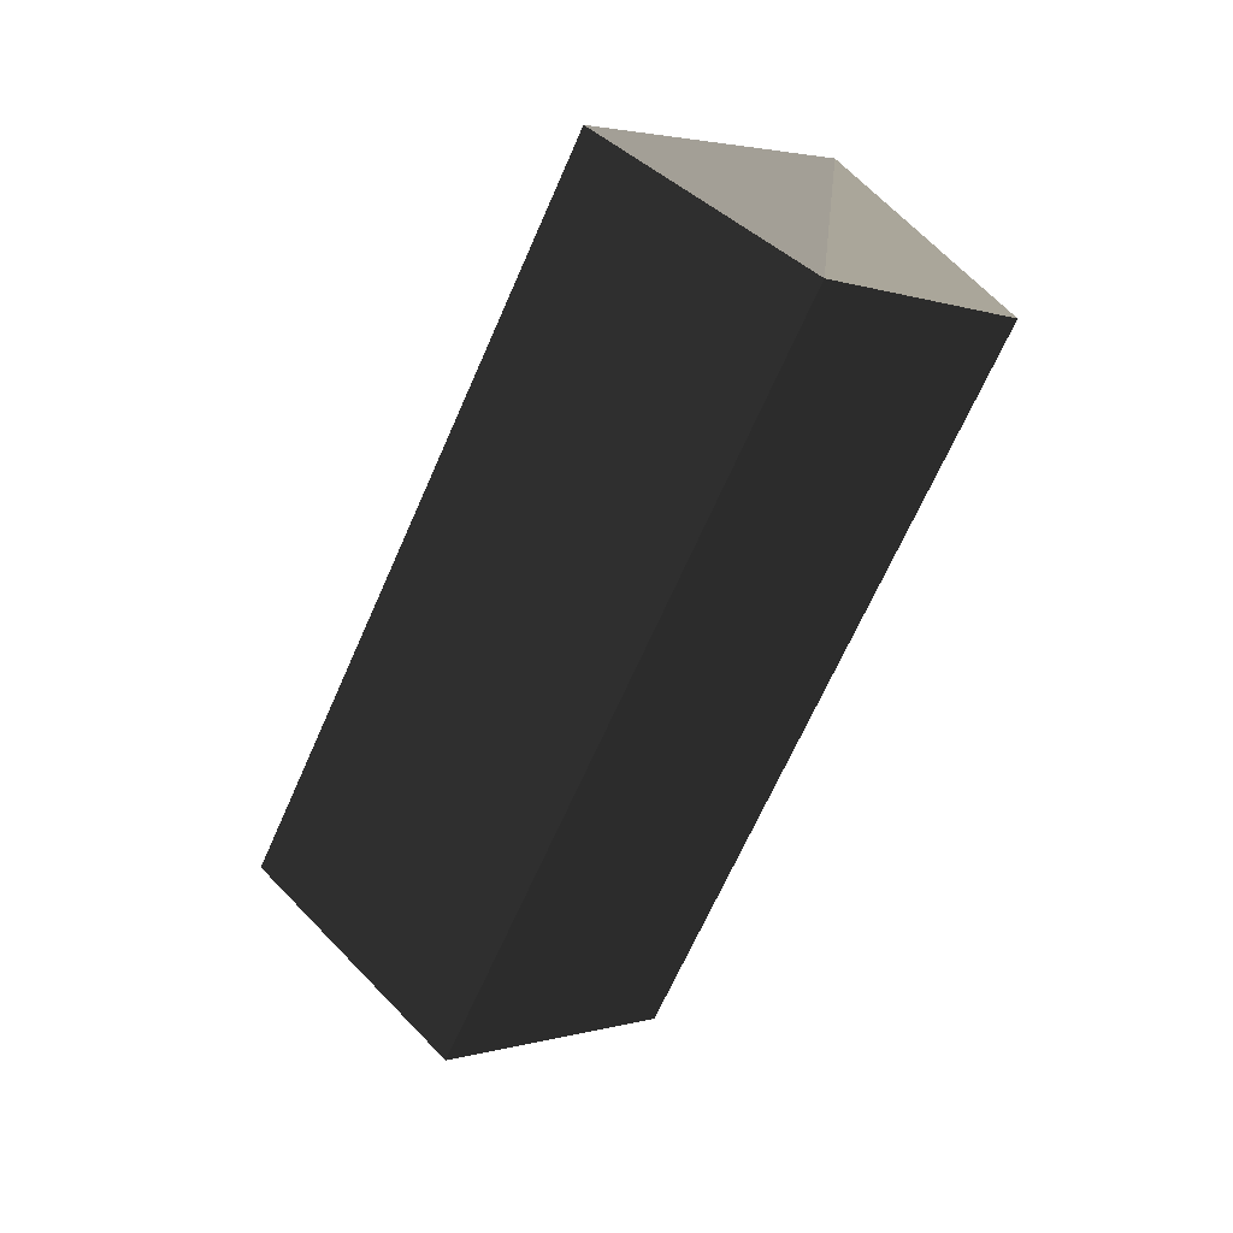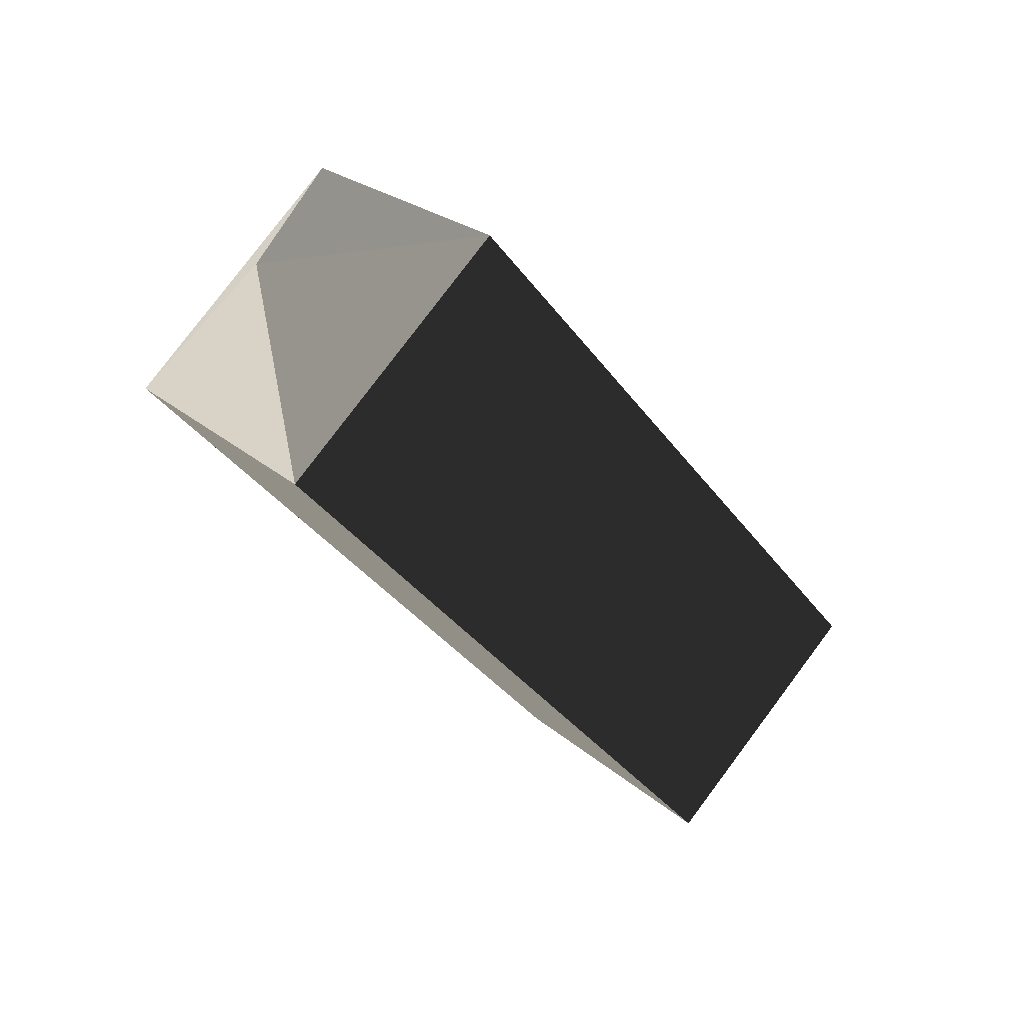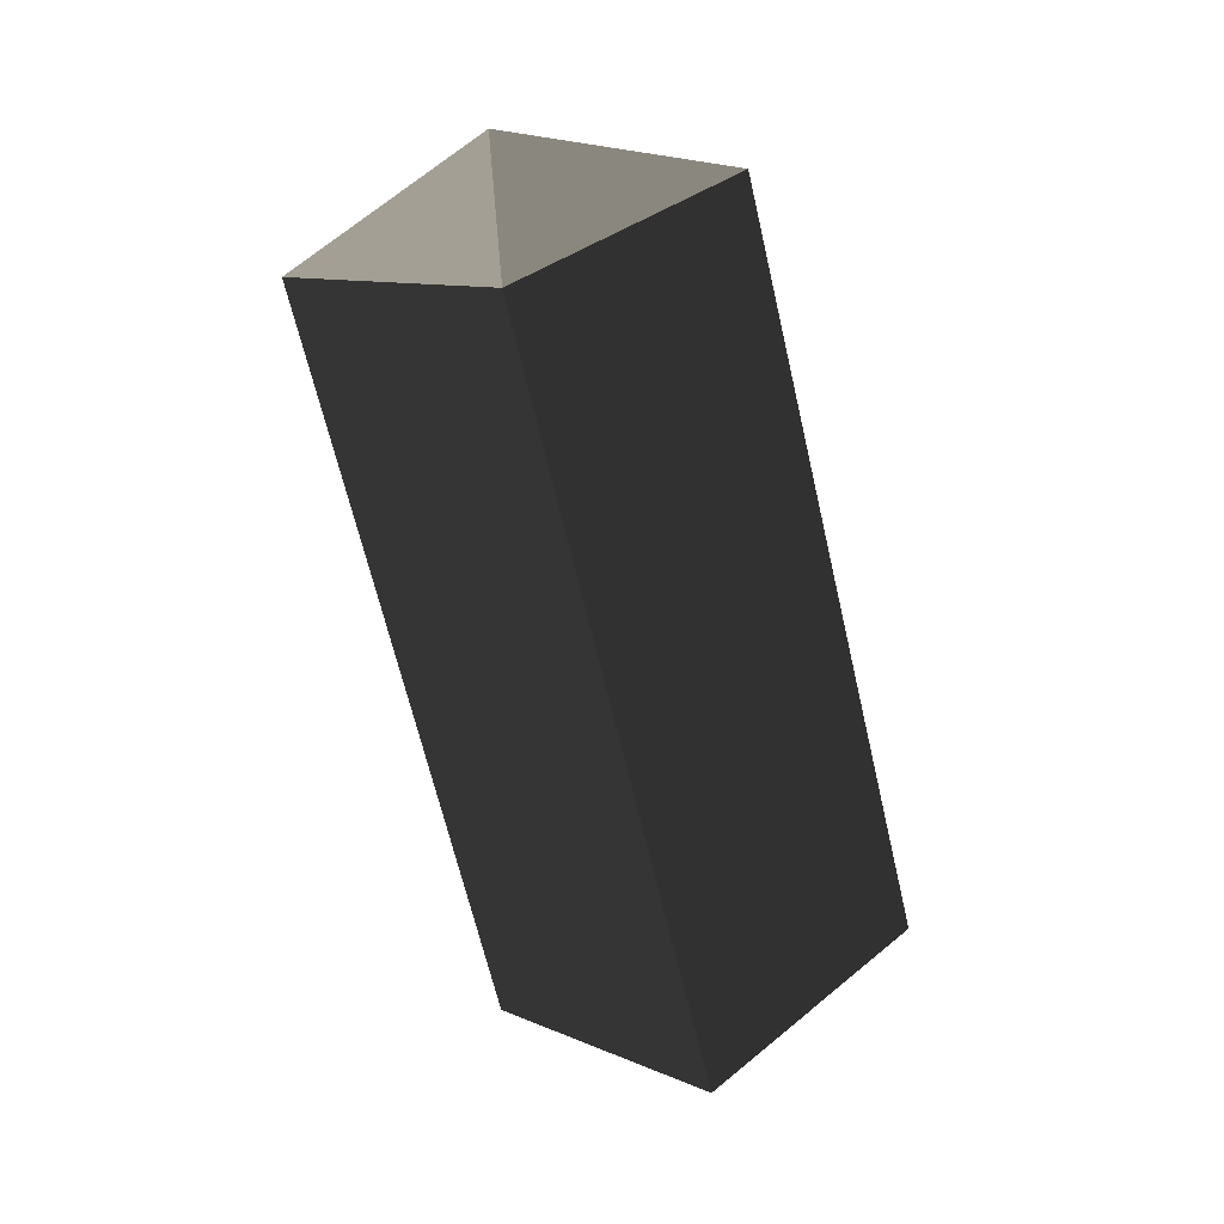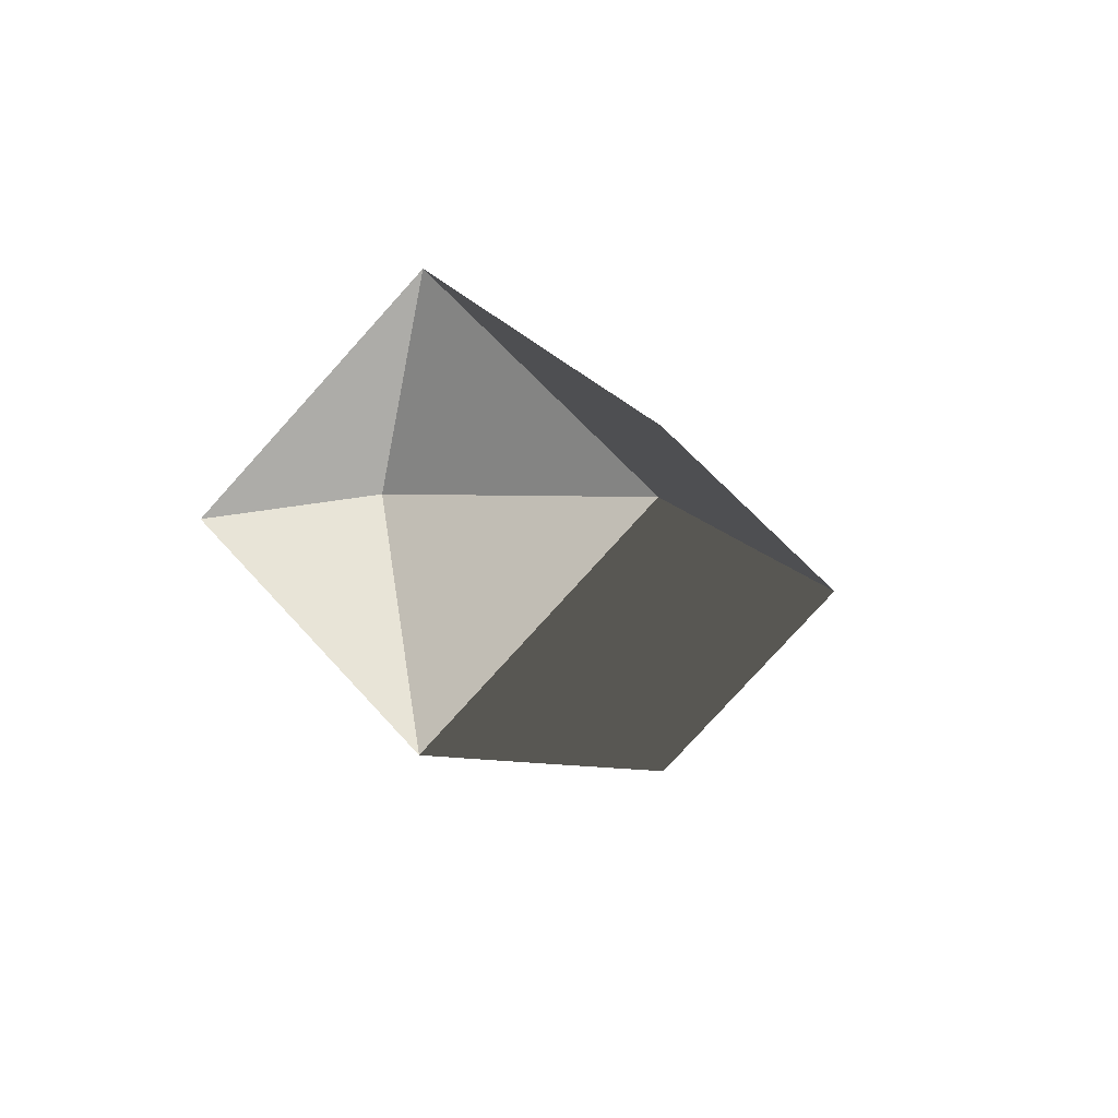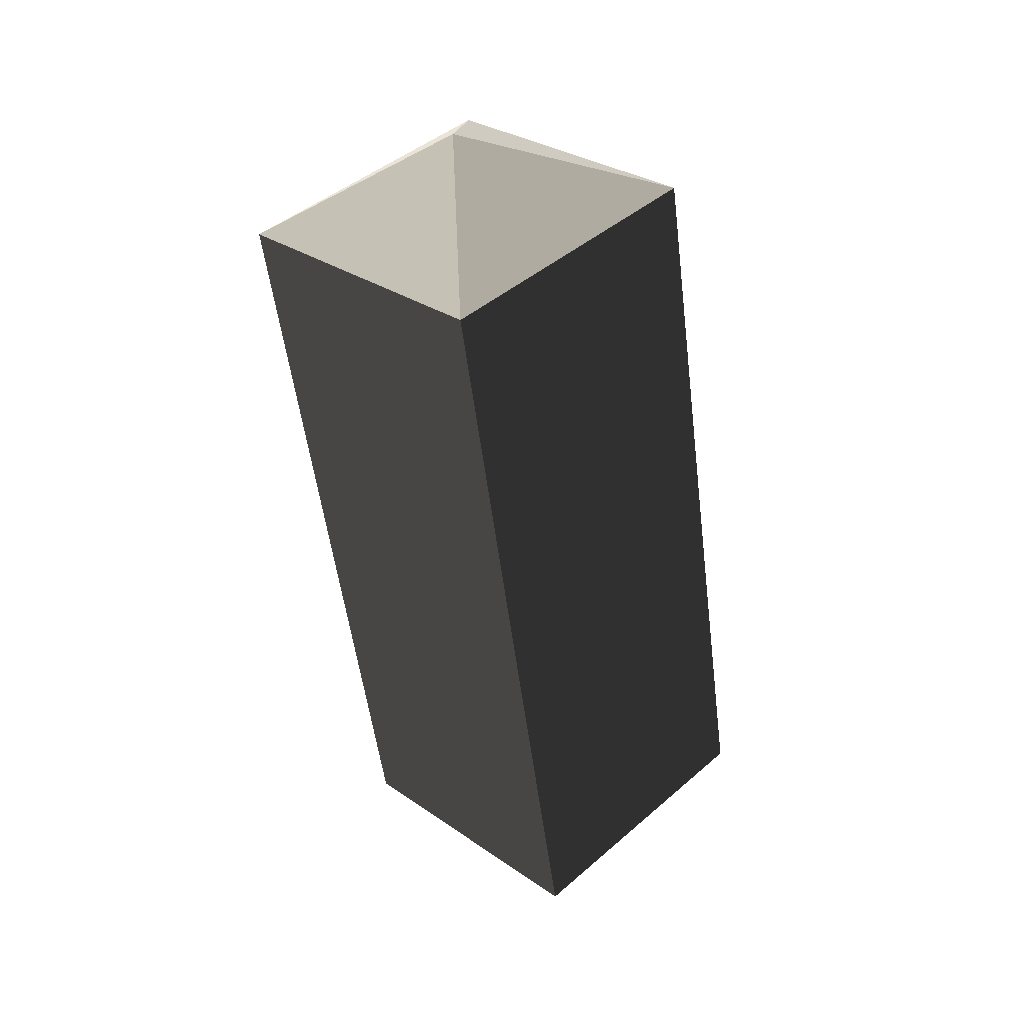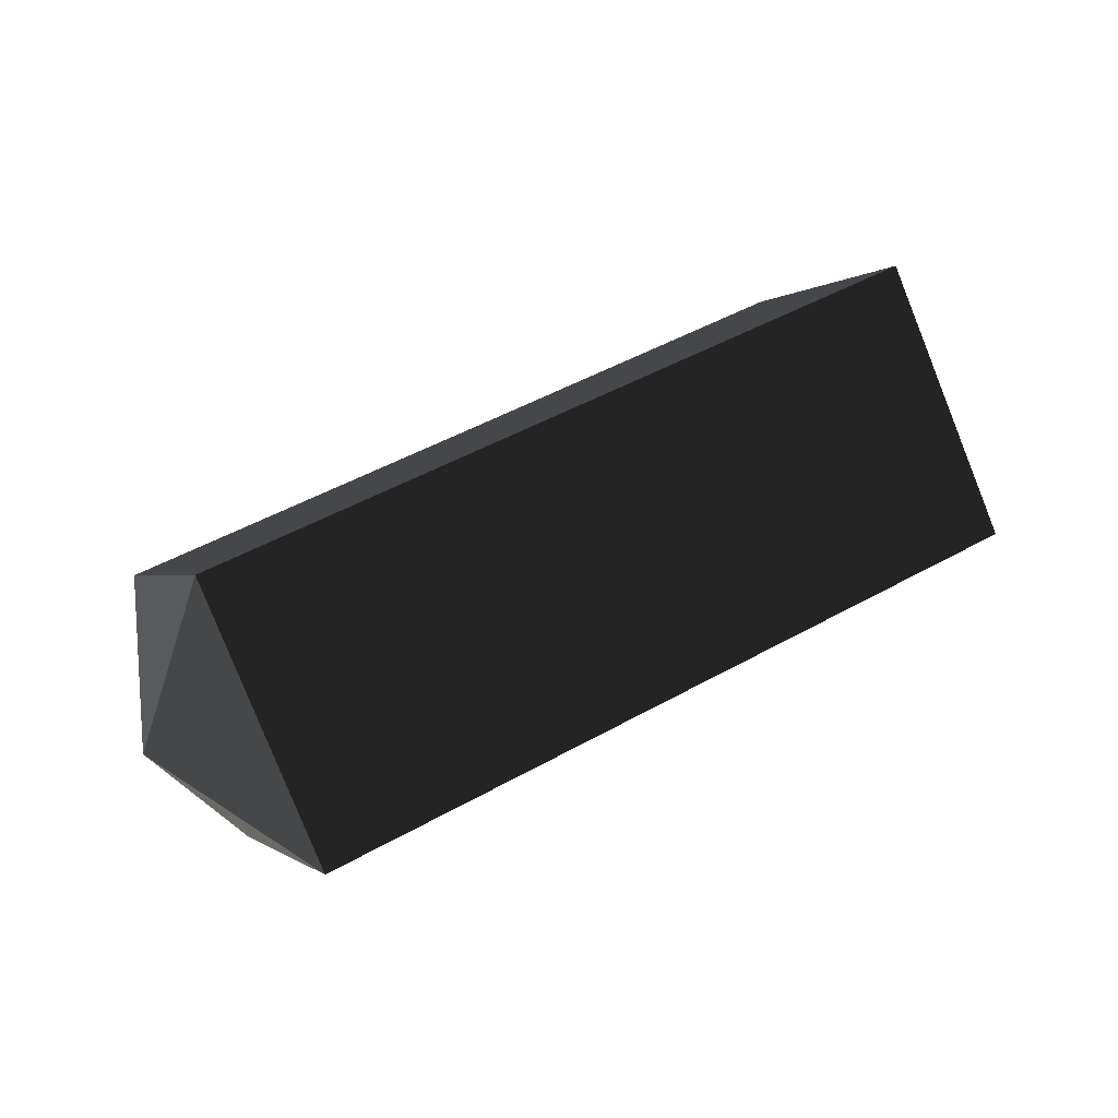
<metadata>
{"format":"obj","ext":"obj","renderer":"f3d","projection":"perspective","resolution":1024,"background":"white","views":[{"elev":-68.5,"azim":-113.9,"up":"+Y"},{"elev":-36.8,"azim":121.7,"up":"+Y"},{"elev":-66.5,"azim":103.2,"up":"+Y"},{"elev":-6.9,"azim":108.1,"up":"+Y"},{"elev":-53.1,"azim":97.1,"up":"+Z"},{"elev":49.1,"azim":148.2,"up":"+Y"}]}
</metadata>
<code>
v -0.1735 0.0489 0.0001
v -0.1735 0.0002 -0.0486
v -0.1878 0.0002 0.0001
v -0.1878 0.0002 0.0001
v -0.1735 0.0002 0.0488
v -0.1735 0.0002 0.0488
v -0.1735 -0.0485 0.0001
v -0.1735 -0.0485 0.0001
v -0.1735 0.0002 -0.0486
v -0.1735 0.0002 -0.0486
v -0.0826 -0.0486 0.0001
v -0.0826 0.0001 -0.0486
v -0.1735 0.0002 0.0488
v -0.0826 0.0001 0.0487
v -0.1735 0.0489 0.0001
v -0.0826 0.0488 0.0001
v -0.1735 0.0002 -0.0486
v -0.0826 0.0001 -0.0486
v 0.0082 0.0001 -0.0487
v 0.0082 0.0488 0
v 0.0279 0.0001 0
v 0.0279 0.0001 0
v 0.0082 0.0001 0.0487
v 0.0082 0.0001 0.0487
v -0.0826 0.0001 0.0487
v -0.0826 0.0488 0.0001
v 0.0082 -0.0486 0
v -0.0826 -0.0486 0.0001
v 0.0279 0.0001 0
v 0.0279 0.0001 0
v 0.0082 0.0001 -0.0487
v 0.0082 0.0001 -0.0487
v -0.0826 0.0001 -0.0486
v -0.0826 -0.0486 0.0001
g Group_001
f 1 2 3
f 1 3 5
f 5 3 7
f 7 3 9
f 7 9 12 11
f 7 11 14 13
f 13 14 16 15
f 15 16 18 17
f 18 16 20 19
f 19 20 21
f 21 20 23
f 23 20 26 25
f 23 25 28 27
f 23 27 29
f 29 27 31
f 31 27 34 33

</code>
